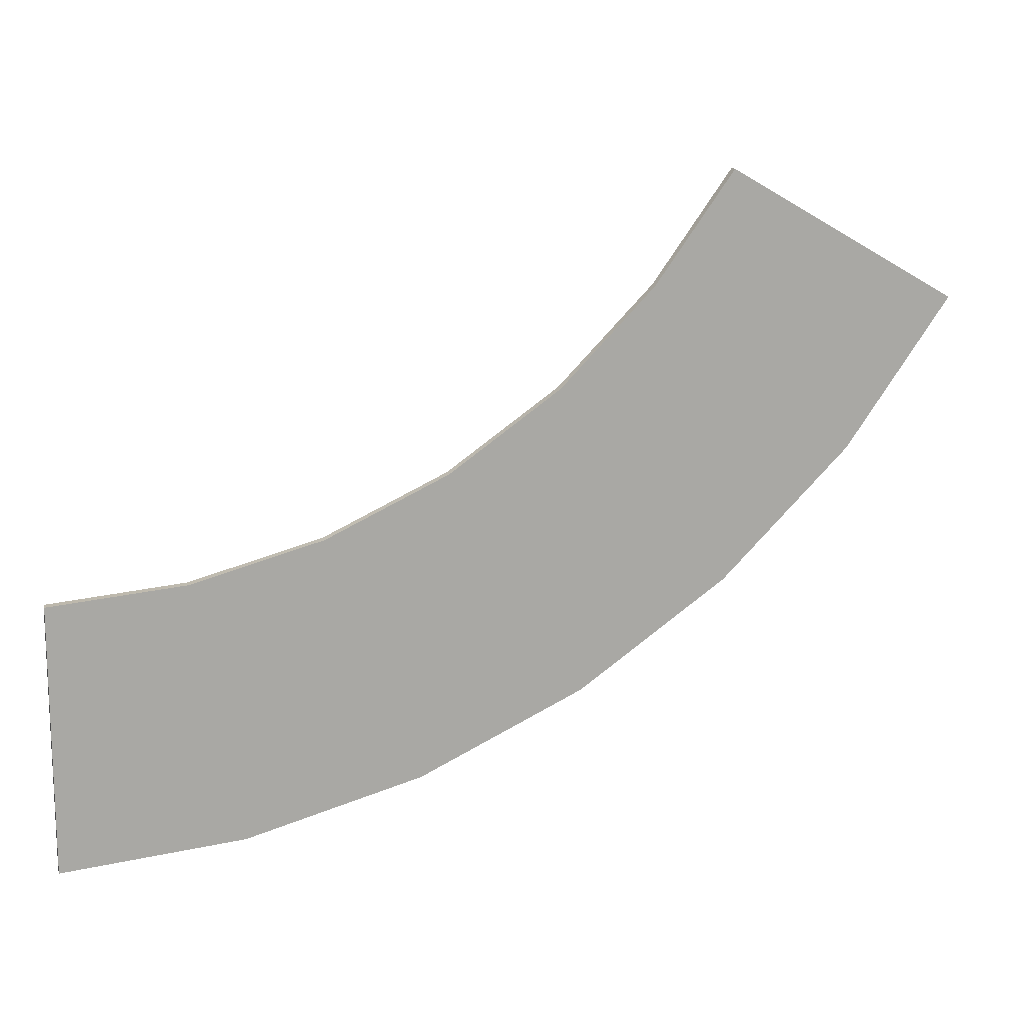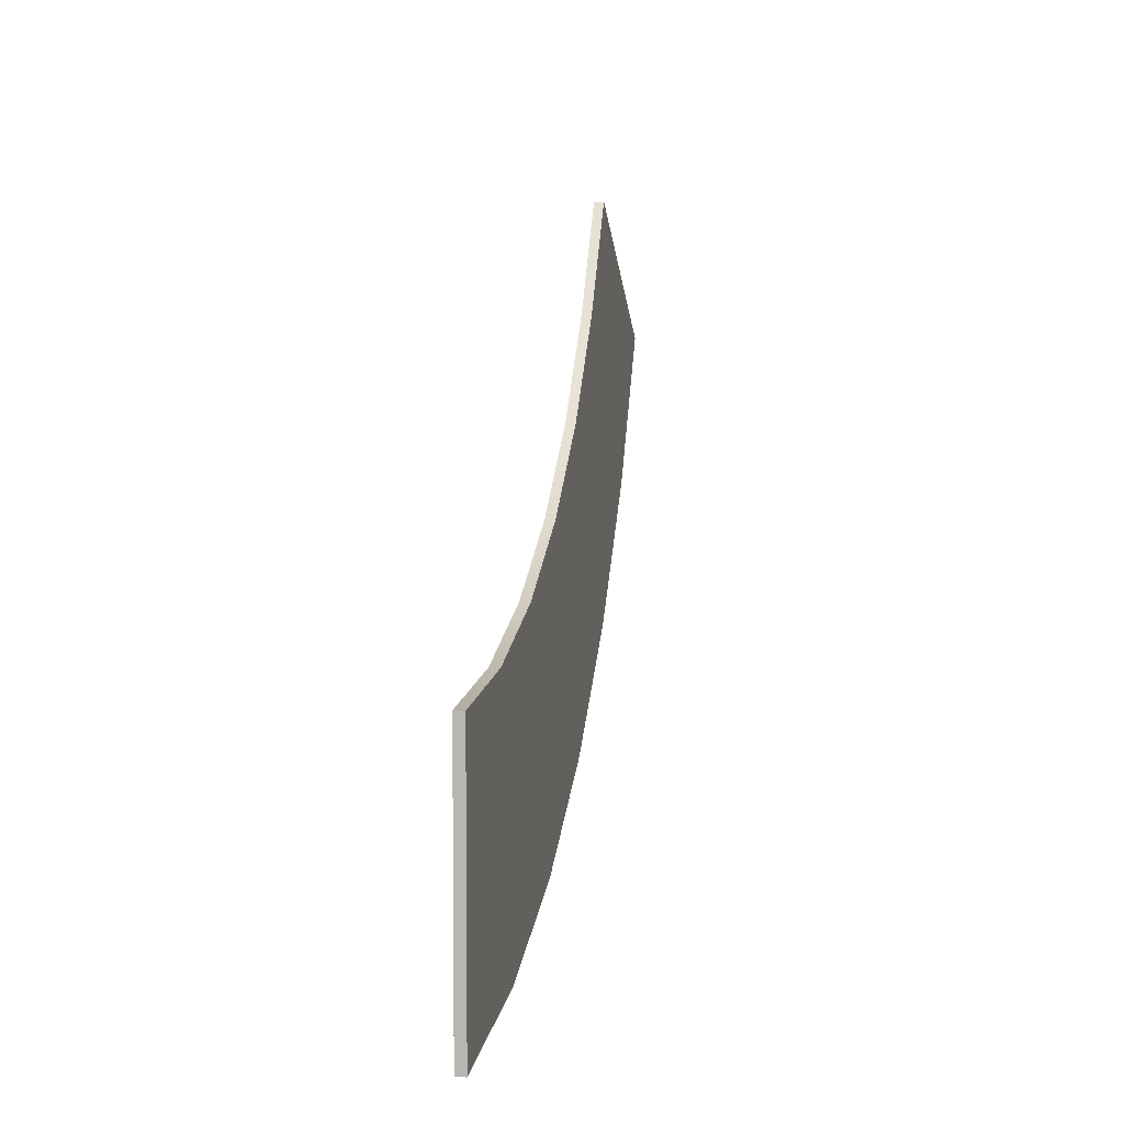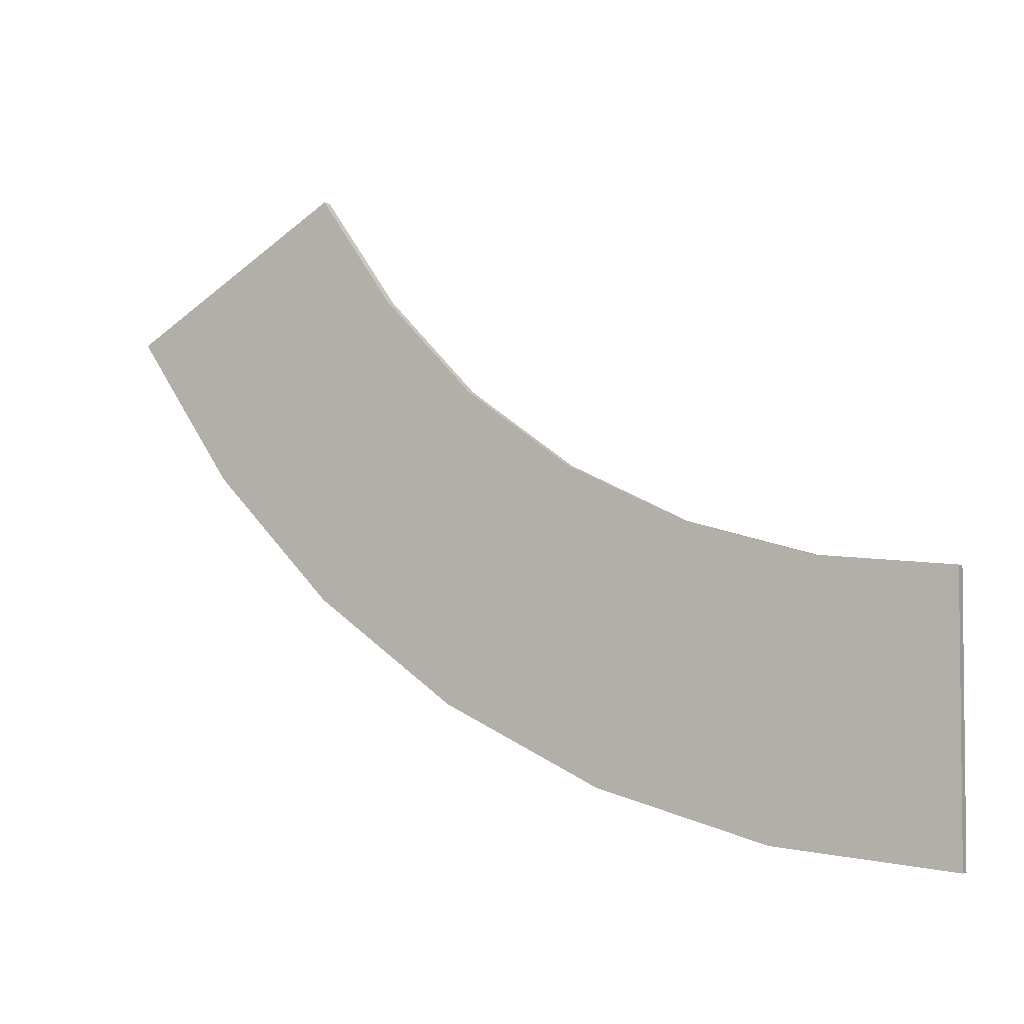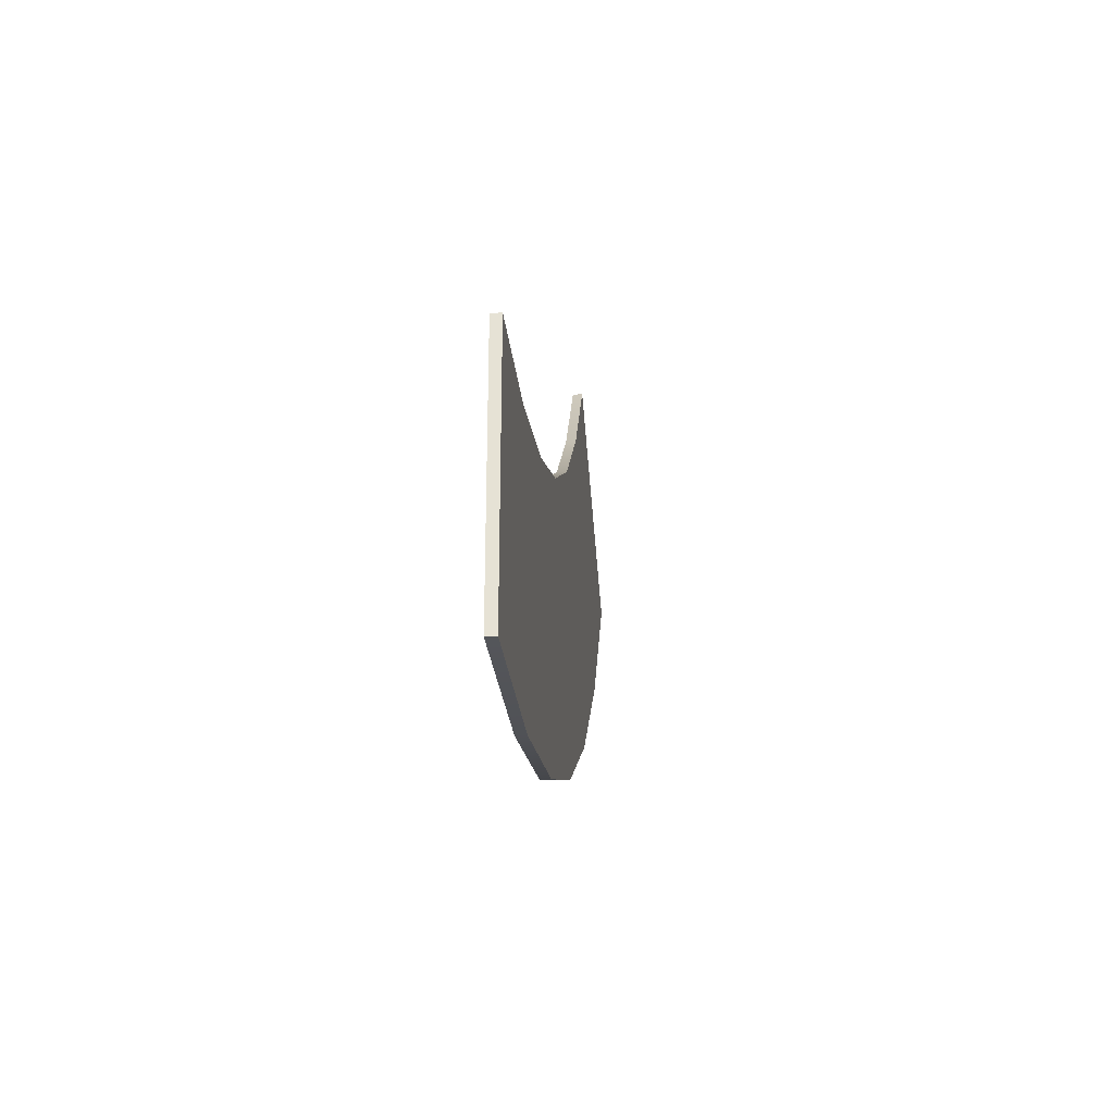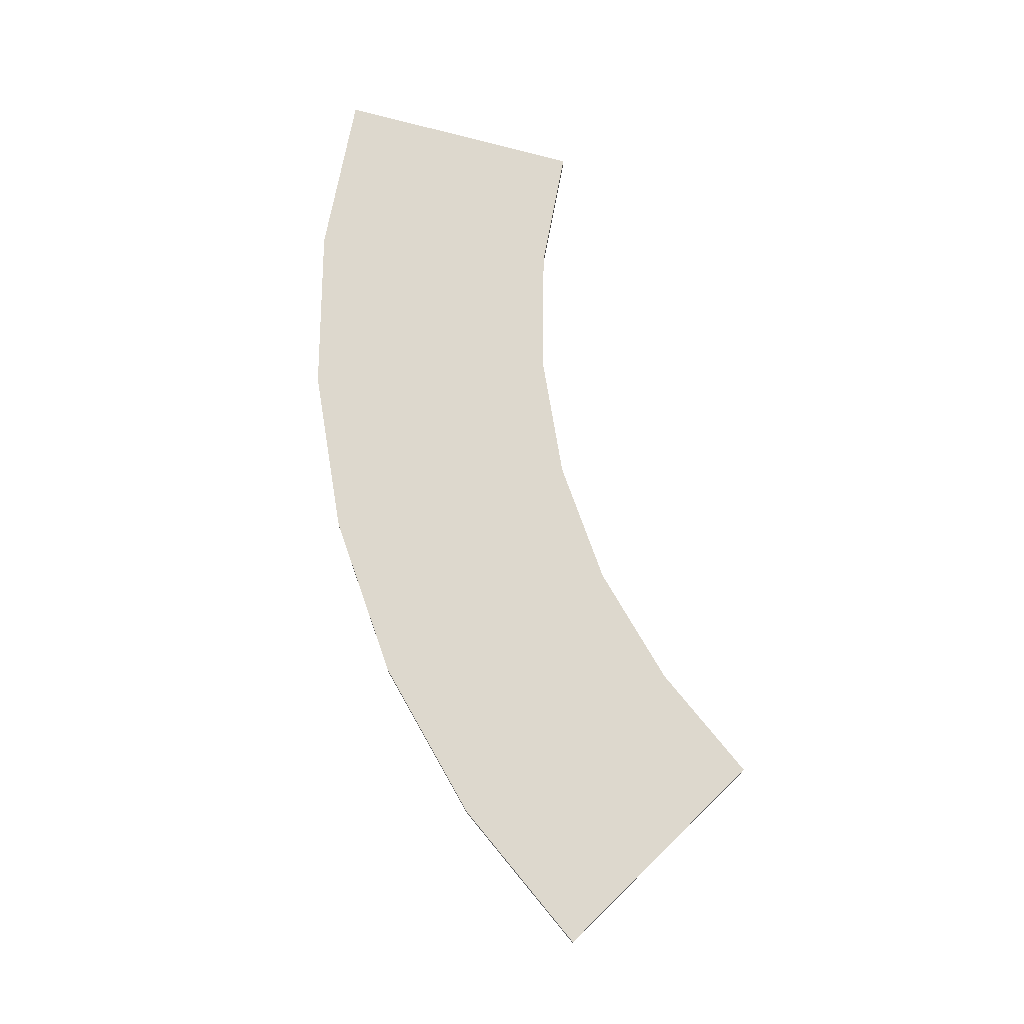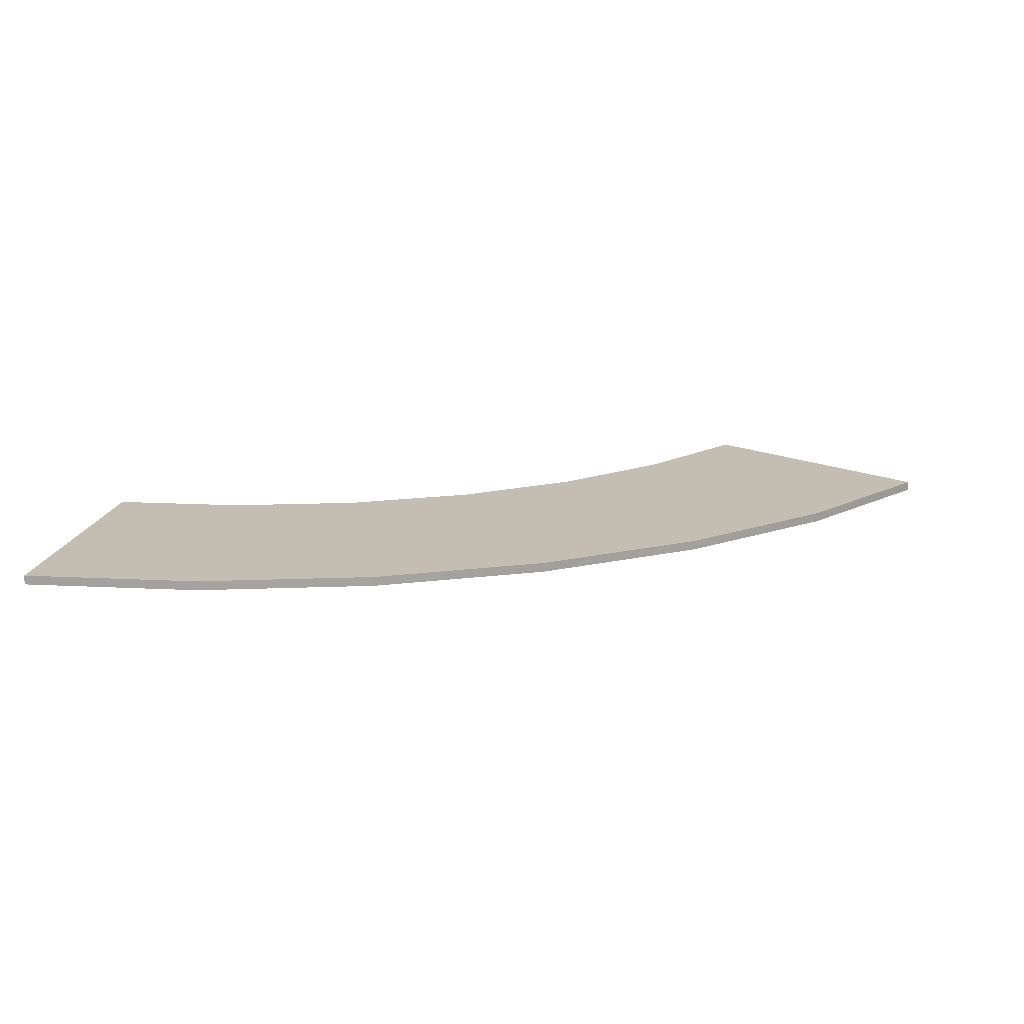
<metadata>
{"format":"obj","ext":"obj","renderer":"f3d","projection":"perspective","resolution":1024,"background":"white","views":[{"elev":14.6,"azim":165.1,"up":"+Z"},{"elev":5.8,"azim":99.3,"up":"+Z"},{"elev":-3.7,"azim":29.9,"up":"+Z"},{"elev":-30.6,"azim":95.6,"up":"+Z"},{"elev":72.1,"azim":-74.4,"up":"+Y"},{"elev":17.2,"azim":-169.3,"up":"+Y"}]}
</metadata>
<code>
g default
v -1008 -7.225 781.9
v -0 -7.225 200
v -1008 7.225 781.9
v -0 7.225 200
v -1354 7.225 581.7
v -0 7.225 -200
v -1354 -7.225 581.7
v -0 -7.225 -200
v -271.6 7.225 -176.2
v -271.6 -7.225 -176.2
v -201.9 -7.225 217.6
v -201.9 7.225 217.6
v -535 7.225 -105.6
v -535 -7.225 -105.6
v -397.7 -7.225 269.9
v -397.7 7.225 269.9
v -782.1 7.225 9.634
v -782.1 -7.225 9.634
v -581.5 -7.225 355.3
v -581.5 7.225 355.3
v -1005 7.225 166.1
v -1005 -7.225 166.1
v -747.8 -7.225 471.8
v -747.8 7.225 471.8
v -1198 7.225 358.9
v -1198 -7.225 358.9
v -890 -7.225 616.9
v -890 7.225 616.9
g RoadTurn60Large
f 1 27 28 3
f 3 28 25 5
f 5 25 26 7
f 7 26 27 1
f 2 8 6 4
f 7 1 3 5
f 9 6 8 10
f 11 10 8 2
f 12 11 2 4
f 9 12 4 6
f 13 9 10 14
f 15 14 10 11
f 16 15 11 12
f 13 16 12 9
f 17 13 14 18
f 19 18 14 15
f 20 19 15 16
f 17 20 16 13
f 21 17 18 22
f 23 22 18 19
f 24 23 19 20
f 21 24 20 17
f 25 21 22 26
f 27 26 22 23
f 28 27 23 24
f 25 28 24 21

</code>
